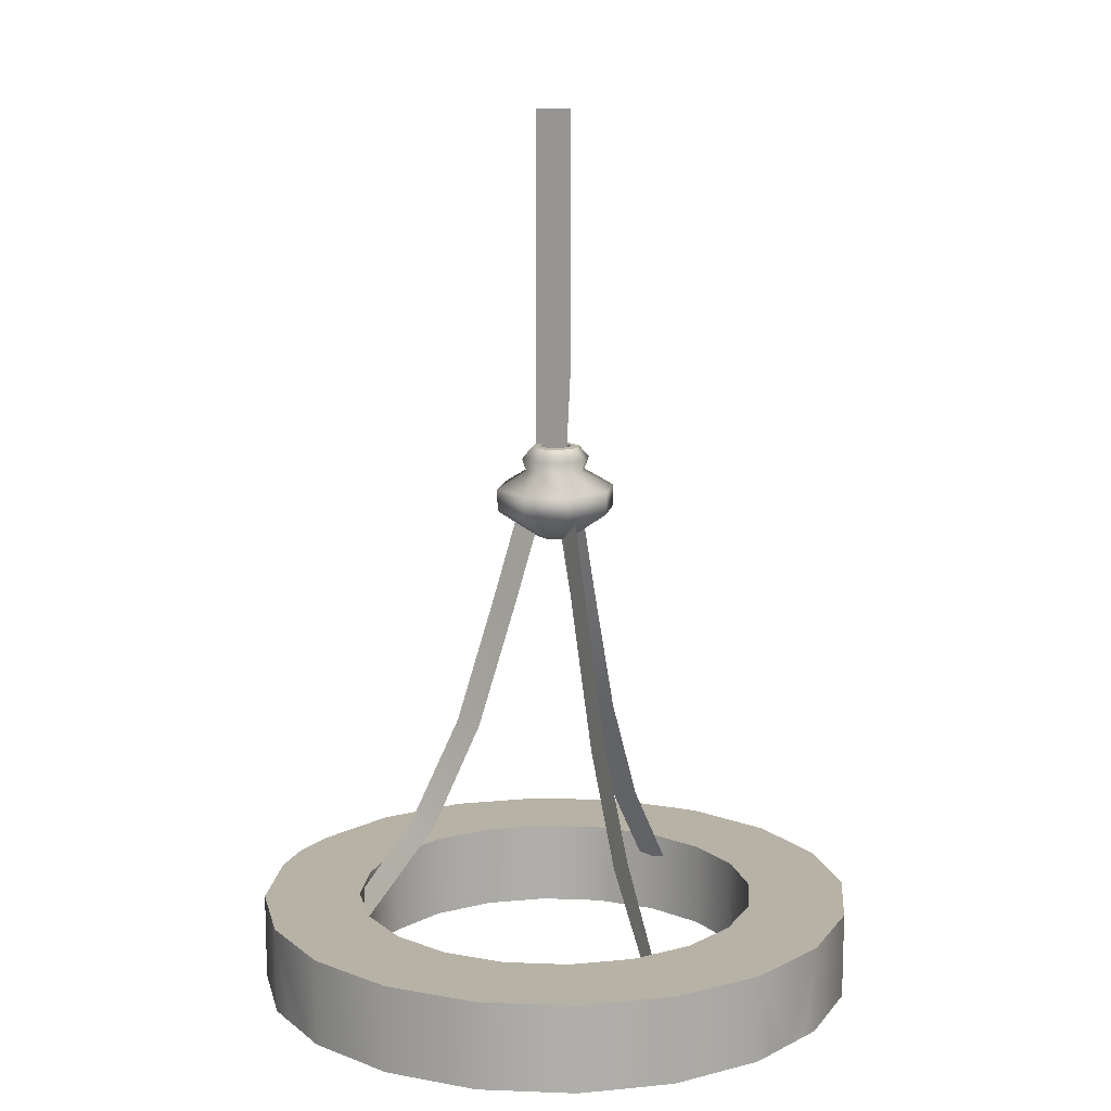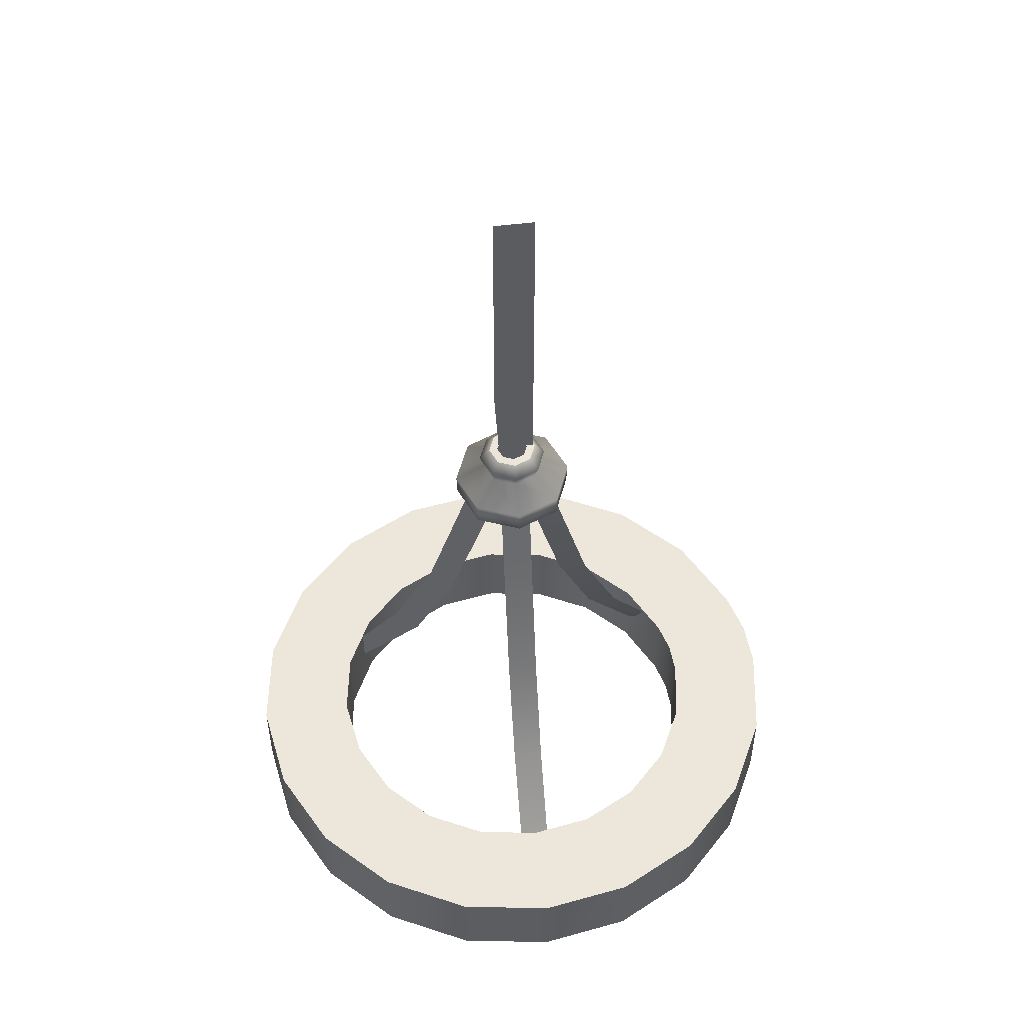
<metadata>
{"format":"obj","ext":"obj","renderer":"f3d","projection":"perspective","resolution":1024,"background":"white","views":[{"elev":12.5,"azim":32.2,"up":"+Y"},{"elev":52.9,"azim":172.3,"up":"+Y"}]}
</metadata>
<code>
o chandelier
v -5e-06 -35.56 -113.1
v -5e-06 -2.908 -113.1
v 34.97 -2.908 -107.6
v 34.97 -35.56 -107.6
v -5e-06 -2.908 -113.1
v -6e-06 -2.908 -76.31
v 23.58 -2.908 -72.56
v 34.97 -2.908 -107.6
v -6e-06 -2.908 -76.31
v -6e-06 -35.56 -76.31
v 23.58 -35.56 -72.56
v 23.58 -2.908 -72.56
v -6e-06 -35.56 -76.31
v -5e-06 -35.56 -113.1
v 34.97 -35.56 -107.6
v 23.58 -35.56 -72.56
v 66.5 -2.908 -91.5
v 66.5 -35.56 -91.5
v 44.84 -2.908 -61.75
v 66.5 -2.908 -91.5
v 44.84 -35.56 -61.75
v 44.84 -2.908 -61.75
v 66.5 -35.56 -91.5
v 44.84 -35.56 -61.75
v 74.69 -35.56 -83.31
v 61.75 -2.908 -44.84
v 91.5 -2.908 -66.5
v 49.56 -35.56 -57
v 54.31 -35.56 -52.28
v 61.75 -2.908 -44.84
v 74.69 -35.56 -83.31
v 84.44 -35.56 -73.56
v 54.31 -35.56 -52.28
v 49.56 -35.56 -57
v 91.5 -35.56 -66.5
v 91.5 -2.908 -66.5
v 107.6 -2.908 -34.97
v 107.6 -35.56 -34.97
v 107.6 -2.908 -34.97
v 72.56 -2.908 -23.58
v 61.75 -35.56 -44.84
v 72.56 -35.56 -23.58
v 72.56 -2.908 -23.58
v 61.75 -35.56 -44.84
v 91.5 -35.56 -66.5
v 107.6 -35.56 -34.97
v 72.56 -35.56 -23.58
v 113.1 -2.908 -1e-06
v 113.1 -35.56 -1e-06
v 76.31 -2.908 1e-06
v 113.1 -2.908 -1e-06
v 76.31 -35.56 1e-06
v 76.31 -2.908 1e-06
v 113.1 -35.56 -1e-06
v 76.31 -35.56 1e-06
v 112.1 -35.56 6.754
v 72.56 -2.908 23.58
v 107.6 -2.908 34.97
v 72.56 -2.908 23.58
v 74.69 -35.56 10.12
v 73.56 -35.56 17.39
v 112.1 -35.56 6.754
v 75.81 -35.56 3.195
v 110.6 -35.56 16.41
v 74.69 -35.56 10.12
v 107.6 -35.56 34.97
v 107.6 -2.908 34.97
v 91.5 -2.908 66.5
v 91.5 -35.56 66.5
v 61.75 -2.908 44.84
v 91.5 -2.908 66.5
v 72.56 -35.56 23.58
v 61.75 -35.56 44.84
v 61.75 -2.908 44.84
v 72.56 -35.56 23.58
v 107.6 -35.56 34.97
v 91.5 -35.56 66.5
v 61.75 -35.56 44.84
v 66.5 -2.908 91.5
v 79.25 -35.56 78.81
v 44.84 -2.908 61.75
v 66.5 -2.908 91.5
v 54.78 -35.56 51.81
v 44.84 -2.908 61.75
v 79.25 -35.56 78.81
v 54.78 -35.56 51.81
v 66.5 -35.56 91.5
v 50.94 -35.56 99.44
v 23.58 -2.908 72.56
v 34.97 -2.908 107.6
v 35.41 -35.56 66.5
v 23.58 -35.56 72.56
v 23.58 -2.908 72.56
v 66.5 -35.56 91.5
v 44.84 -35.56 61.75
v 50.94 -35.56 99.44
v 35.41 -35.56 66.5
v 34.97 -2.908 107.6
v 34.97 -35.56 107.6
v -5e-06 -2.908 113.1
v 16.8 -35.56 110.5
v -6e-06 -2.908 76.31
v -5e-06 -2.908 113.1
v 11.29 -35.56 74.5
v -6e-06 -2.908 76.31
v 34.97 -35.56 107.6
v 16.8 -35.56 110.5
v 11.29 -35.56 74.5
v 23.58 -35.56 72.56
v -5e-06 -35.56 113.1
v -13.85 -35.56 110.9
v -34.97 -2.908 107.6
v -23.58 -2.908 72.56
v -11.09 -35.56 74.56
v -23.58 -35.56 72.56
v -23.58 -2.908 72.56
v -6e-06 -35.56 76.31
v -5e-06 -35.56 113.1
v -13.85 -35.56 110.9
v -11.09 -35.56 74.56
v -34.97 -2.908 107.6
v -34.97 -35.56 107.6
v -44.44 -35.56 102.8
v -44.84 -2.908 61.75
v -66.5 -2.908 91.5
v -31.47 -35.56 68.56
v -37.53 -35.56 65.44
v -44.84 -2.908 61.75
v -54.88 -35.56 97.44
v -37.53 -35.56 65.44
v -31.47 -35.56 68.56
v -44.44 -35.56 102.8
v -66.5 -2.908 91.5
v -66.5 -35.56 91.5
v -79.38 -35.56 78.62
v -61.75 -2.908 44.84
v -91.5 -2.908 66.5
v -51.5 -35.56 55.09
v -61.75 -35.56 44.84
v -61.75 -2.908 44.84
v -66.5 -35.56 91.5
v -79.38 -35.56 78.62
v -51.5 -35.56 55.09
v -44.84 -35.56 61.75
v -91.5 -2.908 66.5
v -91.5 -35.56 66.5
v -99.56 -35.56 50.78
v -72.56 -2.908 23.58
v -107.6 -2.908 34.97
v -66.44 -35.56 35.62
v -72.56 -35.56 23.58
v -72.56 -2.908 23.58
v -61.75 -35.56 44.84
v -91.5 -35.56 66.5
v -99.56 -35.56 50.78
v -66.44 -35.56 35.62
v -107.6 -2.908 34.97
v -112.2 -2.908 17.78
v -112.2 -35.56 17.78
v -107.6 -35.56 34.97
v -112.2 -2.908 17.78
v -75.69 -2.908 11.99
v -75.69 -2.908 11.99
v -75.69 -35.56 11.99
v -72.56 -35.56 23.58
v -107.6 -35.56 34.97
v -112.2 -35.56 17.78
v -75.69 -35.56 11.99
v -113.1 -2.908 -3.8e-05
v -113.1 -35.56 -3.8e-05
v -107.6 -2.908 -34.97
v -107.6 -35.56 -34.97
v -76.31 -2.908 -2.2e-05
v -113.1 -2.908 -3.8e-05
v -72.56 -2.908 -23.58
v -107.6 -2.908 -34.97
v -76.31 -35.56 -2.2e-05
v -76.31 -2.908 -2.2e-05
v -72.56 -35.56 -23.58
v -72.56 -2.908 -23.58
v -76.31 -35.56 -2.2e-05
v -113.1 -35.56 -3.8e-05
v -107.6 -35.56 -34.97
v -72.56 -35.56 -23.58
v -91.5 -2.908 -66.5
v -98.88 -35.56 -52.06
v -61.75 -2.908 -44.84
v -91.5 -2.908 -66.5
v -67.31 -35.56 -33.88
v -61.75 -2.908 -44.84
v -67.31 -35.56 -33.88
v -98.88 -35.56 -52.06
v -91.5 -35.56 -66.5
v -76.31 -35.56 -81.69
v -66.5 -2.908 -91.5
v -44.84 -2.908 -61.75
v -53.72 -35.56 -52.88
v -44.84 -35.56 -61.75
v -44.84 -2.908 -61.75
v -91.5 -35.56 -66.5
v -61.75 -35.56 -44.84
v -76.31 -35.56 -81.69
v -53.72 -35.56 -52.88
v -66.5 -2.908 -91.5
v -66.5 -35.56 -91.5
v -34.97 -2.908 -107.6
v -34.97 -35.56 -107.6
v -23.58 -2.908 -72.56
v -34.97 -2.908 -107.6
v -23.58 -35.56 -72.56
v -23.58 -2.908 -72.56
v -44.84 -35.56 -61.75
v -66.5 -35.56 -91.5
v -34.97 -35.56 -107.6
v -23.58 -35.56 -72.56
v -22.14 -35.56 -109.6
v -6e-06 -2.908 -76.31
v -5e-06 -2.908 -113.1
v -16.42 -35.56 -73.69
v -8.859 -35.56 -74.88
v -6e-06 -2.908 -76.31
v -11.94 -35.56 -111.2
v -8.859 -35.56 -74.88
v -16.42 -35.56 -73.69
v -22.14 -35.56 -109.6
v -34.97 -35.56 107.6
v -23.58 -35.56 72.56
v -6e-06 -35.56 76.31
v -54.88 -35.56 97.44
v -44.84 -35.56 61.75
v 44.84 -35.56 61.75
v 108.9 -35.56 26.69
v 73.56 -35.56 17.39
v 108.9 -35.56 26.69
v 110.6 -35.56 16.41
v 75.81 -35.56 3.195
v 84.44 -35.56 -73.56
v -5e-06 -35.56 -113.1
v -6e-06 -35.56 -76.31
v -5e-06 -2.908 -113.1
v -11.94 -35.56 -111.2
v -5e-06 -35.56 -113.1
v -6e-06 -35.56 -76.31
v -61.75 -35.56 -44.84
v -2.801 -19.78 -89.06
v -1.3e-05 -16.98 -89.06
v 0 -19.78 -95.12
v -1.3e-05 -16.98 -89.06
v 2.801 -19.78 -89.06
v 0 -19.78 -95.12
v 2.801 -19.78 -89.06
v -1.3e-05 -22.58 -89.06
v 0 -19.78 -95.12
v -1.3e-05 -22.58 -89.06
v -2.801 -19.78 -89.06
v 0 -19.78 -95.12
v -75.69 -19.78 46.94
v -77.12 -16.98 44.53
v -82.38 -19.78 47.56
v -77.12 -16.98 44.53
v -78.5 -19.78 42.09
v -82.38 -19.78 47.56
v -78.5 -19.78 42.09
v -77.12 -22.58 44.53
v -82.38 -19.78 47.56
v -77.12 -22.58 44.53
v -75.69 -19.78 46.94
v -82.38 -19.78 47.56
v 78.5 -19.78 42.09
v 77.12 -16.98 44.53
v 82.38 -19.78 47.56
v 77.12 -16.98 44.53
v 75.69 -19.78 46.94
v 82.38 -19.78 47.56
v 75.69 -19.78 46.94
v 77.12 -22.58 44.53
v 82.38 -19.78 47.56
v 77.12 -22.58 44.53
v 78.5 -19.78 42.09
v 82.38 -19.78 47.56
v -0.8418 155 -11.02
v -4e-06 155.8 -11.02
v 0 155 -12.84
v -4e-06 155.8 -11.02
v 0.8418 155 -11.02
v 0 155 -12.84
v 0.8418 155 -11.02
v -4e-06 154.1 -11.02
v 0 155 -12.84
v -4e-06 154.1 -11.02
v -0.8418 155 -11.02
v 0 155 -12.84
v -9.125 155 6.242
v -9.547 155.8 5.512
v -11.12 155 6.422
v -9.547 155.8 5.512
v -9.969 155 4.785
v -11.12 155 6.422
v -9.969 155 4.785
v -9.547 154.1 5.512
v -11.12 155 6.422
v -9.547 154.1 5.512
v -9.125 155 6.242
v -11.12 155 6.422
v 9.969 155 4.785
v 9.547 155.8 5.512
v 11.12 155 6.422
v 9.547 155.8 5.512
v 9.125 155 6.242
v 11.12 155 6.422
v 9.125 155 6.242
v 9.547 154.1 5.512
v 11.12 155 6.422
v 9.547 154.1 5.512
v 9.969 155 4.785
v 11.12 155 6.422
v 0 138.6 -6.461
v -1e-06 149.1 -22.19
v 15.7 149.1 -15.7
v 4.57 138.6 -4.57
v -1e-06 149.1 -22.19
v -1e-06 157.4 -22.5
v 15.91 157.4 -15.91
v 15.7 149.1 -15.7
v -1e-06 157.4 -22.5
v 0 164.1 -11.22
v 7.934 164.1 -7.934
v 15.91 157.4 -15.91
v 0 164.1 -11.22
v -1e-06 168.6 -12.9
v 9.117 168.6 -9.117
v 7.934 164.1 -7.934
v 0 173 -9.086
v 6.426 173 -6.426
v 0 173 -9.086
v 0 173.2 -5.879
v 4.156 173.2 -4.156
v 6.426 173 -6.426
v 0 173.2 -5.879
v 0 137.8 -2.41
v 1.705 137.8 -1.705
v 4.156 173.2 -4.156
v 0 137.8 -2.41
v 0 138.6 -6.461
v 4.57 138.6 -4.57
v 1.705 137.8 -1.705
v 22.19 149.1 0
v 6.461 138.6 0
v 22.5 157.4 0
v 22.19 149.1 0
v 11.22 164.1 0
v 22.5 157.4 0
v 12.9 168.6 0
v 11.22 164.1 0
v 9.086 173 0
v 4.156 173.2 -4.156
v 5.879 173.2 0
v 9.086 173 0
v 2.41 137.8 0
v 5.879 173.2 0
v 6.461 138.6 0
v 2.41 137.8 0
v 15.7 149.1 15.7
v 4.57 138.6 4.57
v 15.91 157.4 15.91
v 15.7 149.1 15.7
v 7.934 164.1 7.934
v 15.91 157.4 15.91
v 9.117 168.6 9.117
v 7.934 164.1 7.934
v 6.426 173 6.426
v 5.879 173.2 0
v 4.156 173.2 4.156
v 6.426 173 6.426
v 1.705 137.8 1.705
v 4.156 173.2 4.156
v 4.57 138.6 4.57
v 1.705 137.8 1.705
v -1e-06 149.1 22.19
v 0 138.6 6.461
v 15.7 149.1 15.7
v 15.91 157.4 15.91
v -1e-06 157.4 22.5
v -1e-06 149.1 22.19
v 0 164.1 11.22
v -1e-06 157.4 22.5
v -1e-06 168.6 12.9
v 0 164.1 11.22
v 0 173 9.086
v 4.156 173.2 4.156
v 0 173.2 5.879
v 0 173 9.086
v 0 137.8 2.41
v 0 173.2 5.879
v 0 138.6 6.461
v 0 137.8 2.41
v -15.7 149.1 15.7
v -4.57 138.6 4.57
v -15.91 157.4 15.91
v -15.7 149.1 15.7
v -7.934 164.1 7.934
v -15.91 157.4 15.91
v -9.117 168.6 9.117
v -7.934 164.1 7.934
v -6.426 173 6.426
v 0 173.2 5.879
v -4.156 173.2 4.156
v -6.426 173 6.426
v -1.705 137.8 1.705
v -4.156 173.2 4.156
v -4.57 138.6 4.57
v -1.705 137.8 1.705
v -22.19 149.1 -2e-06
v -6.461 138.6 -1e-06
v -22.5 157.4 -2e-06
v -22.19 149.1 -2e-06
v -11.22 164.1 -1e-06
v -22.5 157.4 -2e-06
v -12.9 168.6 -1e-06
v -11.22 164.1 -1e-06
v -9.086 173 -1e-06
v -4.156 173.2 4.156
v -5.879 173.2 0
v -9.086 173 -1e-06
v -2.41 137.8 0
v -5.879 173.2 0
v -6.461 138.6 -1e-06
v -2.41 137.8 0
v -15.7 149.1 -15.7
v -4.57 138.6 -4.57
v -15.91 157.4 -15.91
v -15.7 149.1 -15.7
v -7.934 164.1 -7.934
v -15.91 157.4 -15.91
v -11.22 164.1 -1e-06
v -12.9 168.6 -1e-06
v -9.117 168.6 -9.117
v -7.934 164.1 -7.934
v -9.086 173 -1e-06
v -6.426 173 -6.426
v -9.086 173 -1e-06
v -5.879 173.2 0
v -4.156 173.2 -4.156
v -6.426 173 -6.426
v -1.705 137.8 -1.705
v -4.156 173.2 -4.156
v -4.57 138.6 -4.57
v -1.705 137.8 -1.705
v 0 173.2 -5.879
v -4.156 173.2 -4.156
v -4.156 173.2 -4.156
v -1.705 137.8 -1.705
v 3.293 155 9.75
v 2.529 155.8 10.11
v 3.299 155 11.76
v 2.529 155.8 10.11
v 1.767 155 10.46
v 3.299 155 11.76
v 1.767 155 10.46
v 2.529 154.1 10.11
v 3.299 155 11.76
v 2.529 154.1 10.11
v 3.293 155 9.75
v 3.299 155 11.76
v 33.19 67.94 19.16
v 25 61.31 14.44
v 40.53 20.38 23.41
v 49.19 26.14 28.41
v 40.53 20.38 23.41
v 25 61.31 14.44
v 33.19 67.94 19.16
v 49.19 26.14 28.41
v 12.62 151.8 7.289
v 3.641 146.9 2.102
v 12.12 111.5 6.996
v 21.11 116.4 12.19
v 68.06 -8.586 39.28
v 68.06 -22.58 39.28
v 12.12 111.5 6.996
v 3.641 146.9 2.102
v 12.62 151.8 7.289
v 21.11 116.4 12.19
v 68.06 -22.58 39.28
v 68.06 -8.586 39.28
v -39.09 23.27 26.41
v -23.41 64.62 17.8
v -34.78 64.62 15.8
v -50.59 23.27 25.39
v -50.59 23.27 25.39
v -34.78 64.62 15.8
v -23.41 64.62 17.8
v -39.09 23.27 26.41
v -10.98 113.9 10.59
v -2.496 149.2 5.688
v -13.77 149.2 3.701
v -22.25 113.9 8.594
v -62.44 -15.59 40.28
v -73.69 -15.59 38.31
v -22.25 113.9 8.594
v -13.77 149.2 3.701
v -2.496 149.2 5.688
v -10.98 113.9 10.59
v -62.44 -15.59 40.28
v -73.69 -15.59 38.31
v 5.773 64.62 -33.59
v -5.773 64.62 -33.59
v -5.773 23.27 -51.81
v 5.773 23.27 -51.81
v -5.773 64.62 -33.59
v 5.773 64.62 -33.59
v 5.773 23.27 -51.81
v -5.773 23.27 -51.81
v 5.723 149.2 -9.391
v -5.723 149.2 -9.391
v -5.723 113.9 -19.17
v 5.723 113.9 -19.17
v -5.723 -15.59 -78.56
v 5.723 -15.59 -78.56
v -5.723 113.9 -19.17
v -5.723 149.2 -9.391
v 5.723 149.2 -9.391
v 5.723 113.9 -19.17
v 5.723 -15.59 -78.56
v -5.723 -15.59 -78.56
v -8.336 201.8 0.3159
v 6.785 201.8 0.3159
v 6.785 246 0.3159
v -8.336 246 0.3159
v 6.785 201.8 0.3159
v -8.336 201.8 0.3159
v -8.336 246 0.3159
v 6.785 246 0.3159
v 6.723 297.5 0.3159
v -8.266 297.5 0.3159
v 4.496 160.2 0.3159
v -8.266 160.2 0.3159
v -8.266 297.5 0.3159
v 6.723 297.5 0.3159
v 4.496 160.2 0.3159
v -8.266 160.2 0.3159
f 1 2 3
f 3 4 1
f 5 6 7
f 7 8 5
f 9 10 11
f 11 12 9
f 13 14 15
f 15 16 13
f 4 3 17
f 17 18 4
f 8 7 19
f 19 20 8
f 12 11 21
f 21 22 12
f 16 15 23
f 23 24 16
f 18 17 25
f 20 19 26
f 26 27 20
f 22 21 28
f 22 28 29
f 29 30 22
f 24 23 31
f 31 32 33
f 33 34 31
f 31 34 24
f 35 36 37
f 37 38 35
f 39 27 26
f 26 40 39
f 29 41 30
f 30 41 42
f 42 43 30
f 44 33 32
f 32 45 44
f 44 45 46
f 46 47 44
f 38 37 48
f 48 49 38
f 39 40 50
f 50 51 39
f 43 42 52
f 52 53 43
f 47 46 54
f 54 55 47
f 49 48 56
f 51 50 57
f 57 58 51
f 59 53 60
f 60 61 59
f 62 63 55
f 55 54 62
f 63 62 64
f 64 65 63
f 66 67 68
f 68 69 66
f 58 57 70
f 70 71 58
f 61 72 59
f 59 72 73
f 73 74 59
f 75 76 77
f 77 78 75
f 69 68 79
f 79 80 69
f 71 70 81
f 81 82 71
f 74 73 83
f 83 84 74
f 78 77 85
f 85 86 78
f 79 87 80
f 87 79 88
f 82 81 89
f 89 90 82
f 84 91 92
f 92 93 84
f 86 85 94
f 94 95 86
f 95 94 96
f 96 97 95
f 98 99 88
f 88 79 98
f 99 98 100
f 100 101 99
f 90 89 102
f 102 103 90
f 93 92 104
f 104 105 93
f 106 107 108
f 108 109 106
f 109 97 96
f 96 106 109
f 100 110 101
f 110 100 111
f 112 103 102
f 102 113 112
f 105 114 115
f 115 116 105
f 117 108 107
f 107 118 117
f 117 118 119
f 119 120 117
f 121 122 111
f 111 100 121
f 122 121 123
f 112 113 124
f 124 125 112
f 116 115 126
f 126 127 128
f 128 116 126
f 129 130 131
f 131 132 129
f 123 121 133
f 134 133 135
f 125 124 136
f 136 137 125
f 128 138 139
f 139 140 128
f 130 129 141
f 141 142 143
f 143 144 141
f 141 144 130
f 145 146 135
f 135 133 145
f 146 145 147
f 137 136 148
f 148 149 137
f 140 139 150
f 140 150 151
f 151 152 140
f 153 143 142
f 142 154 153
f 153 154 155
f 155 156 153
f 157 158 159
f 145 157 160
f 159 160 157
f 160 147 145
f 161 149 148
f 148 162 161
f 163 152 151
f 151 164 163
f 165 156 155
f 155 166 165
f 165 166 167
f 167 168 165
f 159 158 169
f 169 170 159
f 170 169 171
f 171 172 170
f 161 162 173
f 173 174 161
f 174 173 175
f 175 176 174
f 163 164 177
f 177 178 163
f 178 177 179
f 179 180 178
f 181 168 167
f 167 182 181
f 181 182 183
f 183 184 181
f 172 171 185
f 185 186 172
f 176 175 187
f 187 188 176
f 180 179 189
f 189 190 180
f 191 184 183
f 183 192 191
f 185 193 186
f 193 185 194
f 195 188 187
f 187 196 195
f 190 197 198
f 198 199 190
f 200 201 191
f 191 192 200
f 201 200 202
f 202 203 201
f 204 205 194
f 194 185 204
f 205 204 206
f 206 207 205
f 195 196 208
f 208 209 195
f 199 198 210
f 210 211 199
f 212 203 202
f 202 213 212
f 212 213 214
f 214 215 212
f 207 206 216
f 209 208 217
f 217 218 209
f 211 210 219
f 211 219 220
f 220 221 211
f 222 223 224
f 225 224 215
f 215 214 225
f 224 225 222
f 119 226 227
f 132 131 227
f 227 120 119
f 227 226 132
f 104 228 105
f 105 228 114
f 133 229 123
f 133 134 229
f 127 230 128
f 128 230 138
f 84 231 91
f 83 231 84
f 232 76 75
f 233 65 64
f 75 233 232
f 64 232 233
f 67 66 234
f 235 48 67
f 67 234 235
f 48 235 56
f 53 52 236
f 53 236 60
f 237 25 17
f 17 36 237
f 36 35 237
f 222 238 239
f 239 223 222
f 206 240 241
f 241 216 206
f 240 242 241
f 220 243 221
f 190 244 197
f 189 244 190
f 245 246 247
f 248 249 250
f 251 252 253
f 254 255 256
f 257 258 259
f 260 261 262
f 263 264 265
f 266 267 268
f 269 270 271
f 272 273 274
f 275 276 277
f 278 279 280
f 281 282 283
f 284 285 286
f 287 288 289
f 290 291 292
f 293 294 295
f 296 297 298
f 299 300 301
f 302 303 304
f 305 306 307
f 308 309 310
f 311 312 313
f 314 315 316
f 317 318 319
f 319 320 317
f 321 322 323
f 323 324 321
f 325 326 327
f 327 328 325
f 329 330 331
f 331 332 329
f 330 333 334
f 334 331 330
f 335 336 337
f 337 338 335
f 339 340 341
f 341 342 339
f 343 344 345
f 345 346 343
f 320 319 347
f 347 348 320
f 324 323 349
f 349 350 324
f 328 327 351
f 351 352 328
f 332 331 353
f 353 354 332
f 331 334 355
f 355 353 331
f 338 356 357
f 357 358 338
f 342 341 359
f 359 360 342
f 346 345 361
f 361 362 346
f 348 347 363
f 363 364 348
f 350 349 365
f 365 366 350
f 352 351 367
f 367 368 352
f 354 353 369
f 369 370 354
f 353 355 371
f 371 369 353
f 358 372 373
f 373 374 358
f 360 359 375
f 375 376 360
f 362 361 377
f 377 378 362
f 364 363 379
f 379 380 364
f 381 382 383
f 383 384 381
f 368 367 385
f 385 386 368
f 370 369 387
f 387 388 370
f 369 371 389
f 389 387 369
f 374 390 391
f 391 392 374
f 376 375 393
f 393 394 376
f 378 377 395
f 395 396 378
f 380 379 397
f 397 398 380
f 384 383 399
f 399 400 384
f 386 385 401
f 401 402 386
f 388 387 403
f 403 404 388
f 405 403 387
f 387 389 405
f 392 406 407
f 407 408 392
f 394 393 409
f 409 410 394
f 396 395 411
f 411 412 396
f 398 397 413
f 413 414 398
f 400 399 415
f 415 416 400
f 402 401 417
f 417 418 402
f 404 403 419
f 419 420 404
f 421 419 403
f 403 405 421
f 408 422 423
f 423 424 408
f 410 409 425
f 425 426 410
f 412 411 427
f 427 428 412
f 414 413 429
f 430 429 318
f 429 430 414
f 318 317 430
f 416 415 431
f 432 431 322
f 431 432 416
f 322 321 432
f 418 417 433
f 434 433 326
f 433 434 418
f 326 325 434
f 435 436 437
f 333 330 437
f 438 437 330
f 330 329 438
f 437 438 435
f 436 439 440
f 440 437 436
f 437 440 333
f 441 442 443
f 443 444 441
f 426 425 445
f 445 446 426
f 428 427 447
f 344 343 448
f 447 448 428
f 448 447 344
f 449 335 444
f 444 450 449
f 340 339 451
f 451 452 340
f 453 454 455
f 456 457 458
f 459 460 461
f 462 463 464
f 465 466 467
f 467 468 465
f 469 470 471
f 471 472 469
f 473 474 475
f 466 465 476
f 475 476 473
f 476 475 466
f 472 477 478
f 478 469 472
f 479 480 481
f 481 482 479
f 470 479 482
f 482 471 470
f 467 483 484
f 484 468 467
f 485 486 487
f 487 488 485
f 489 490 491
f 491 492 489
f 493 494 495
f 495 496 493
f 496 487 486
f 486 493 496
f 497 485 488
f 488 498 497
f 499 500 501
f 490 499 502
f 502 491 490
f 501 502 499
f 492 503 504
f 504 489 492
f 505 506 507
f 507 508 505
f 509 510 511
f 511 512 509
f 513 514 515
f 506 505 516
f 515 516 513
f 516 515 506
f 507 517 518
f 518 508 507
f 510 509 519
f 519 520 521
f 521 522 519
f 519 522 510
f 512 511 523
f 523 524 512
f 525 526 527
f 527 528 525
f 529 530 531
f 531 532 529
f 528 527 533
f 533 534 528
f 535 526 525
f 525 536 535
f 532 531 537
f 537 538 532
f 530 529 539
f 539 540 530

</code>
